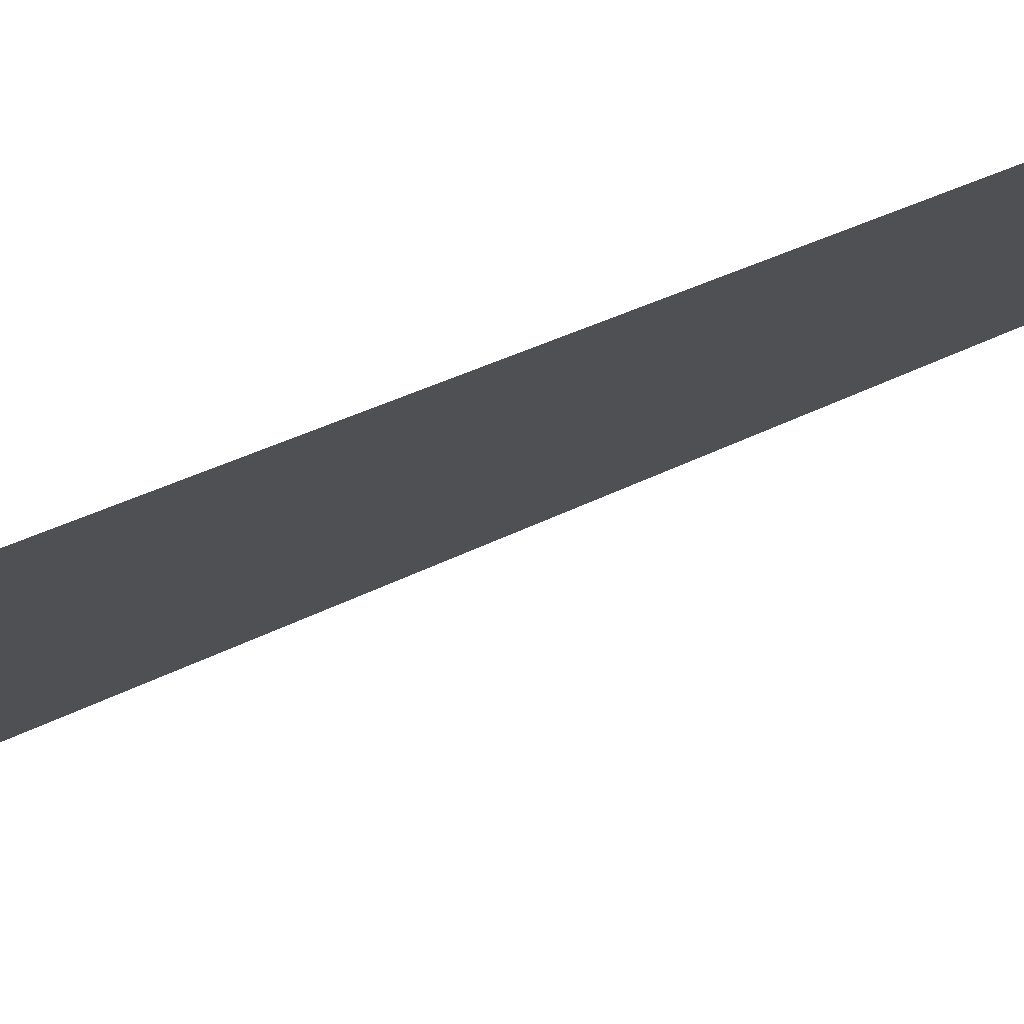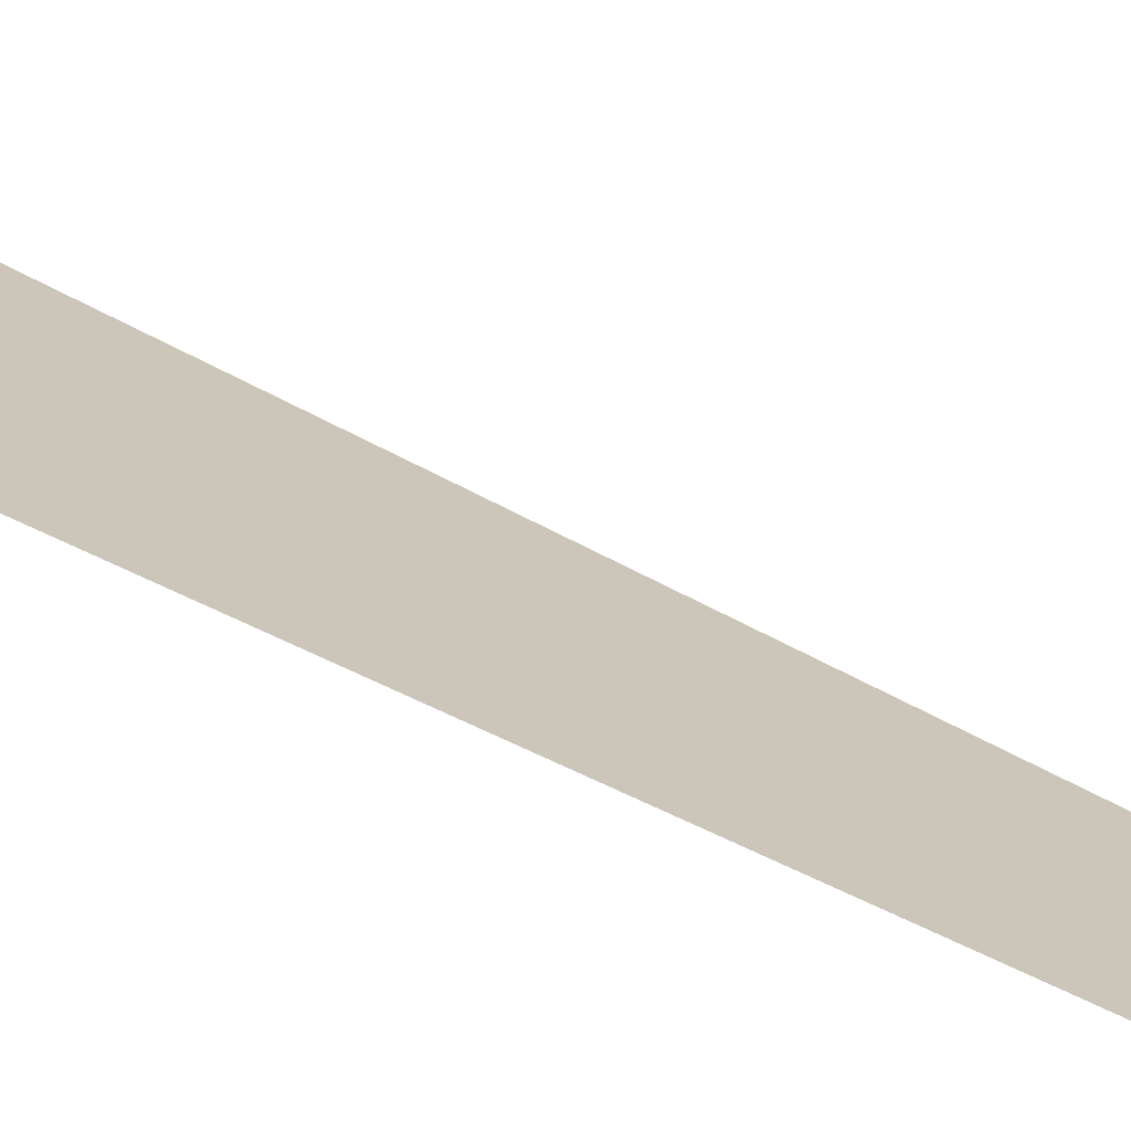
<metadata>
{"format":"obj","ext":"obj","renderer":"f3d","projection":"perspective","resolution":1024,"background":"white","views":[{"elev":-18.5,"azim":138.6,"up":"+Y"},{"elev":21.0,"azim":140.1,"up":"+Y"}]}
</metadata>
<code>
v  -1.087 -0.2953 16
v  -1.757 -0.2953 32
v  1.743 -0.2953 32
v  1.622 -0.2953 16
v  -0.0949 -0.2953 -0
v  1.823 -0.2953 -0
v  0.8975 -0.2953 -16
v  2.025 -0.2953 -16
v  1.903 -0.2953 -32
v  1.566 -0.2953 -32
g MedCon_OnePlusOne_Start_LOD
f 1 2 3 4
f 5 1 4 6
f 7 5 6 8
f 8 9 10 7

</code>
